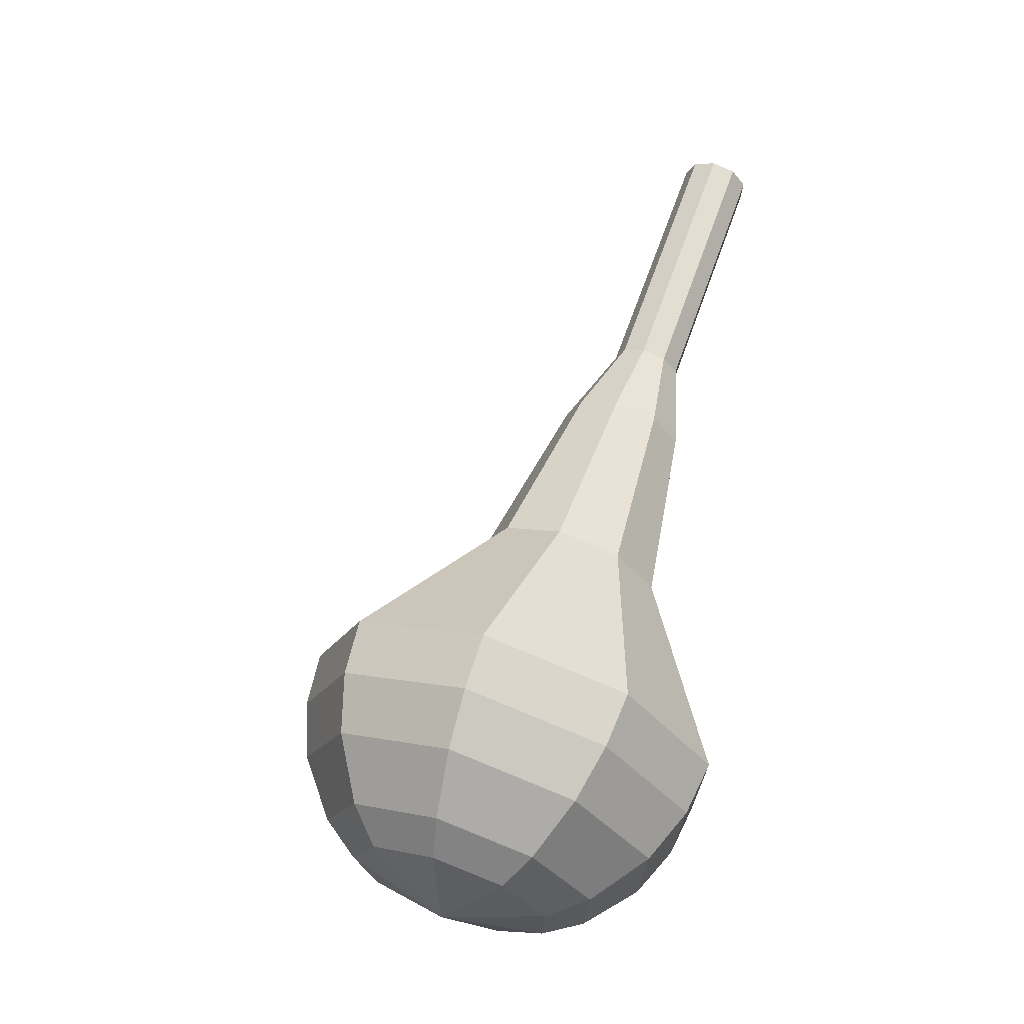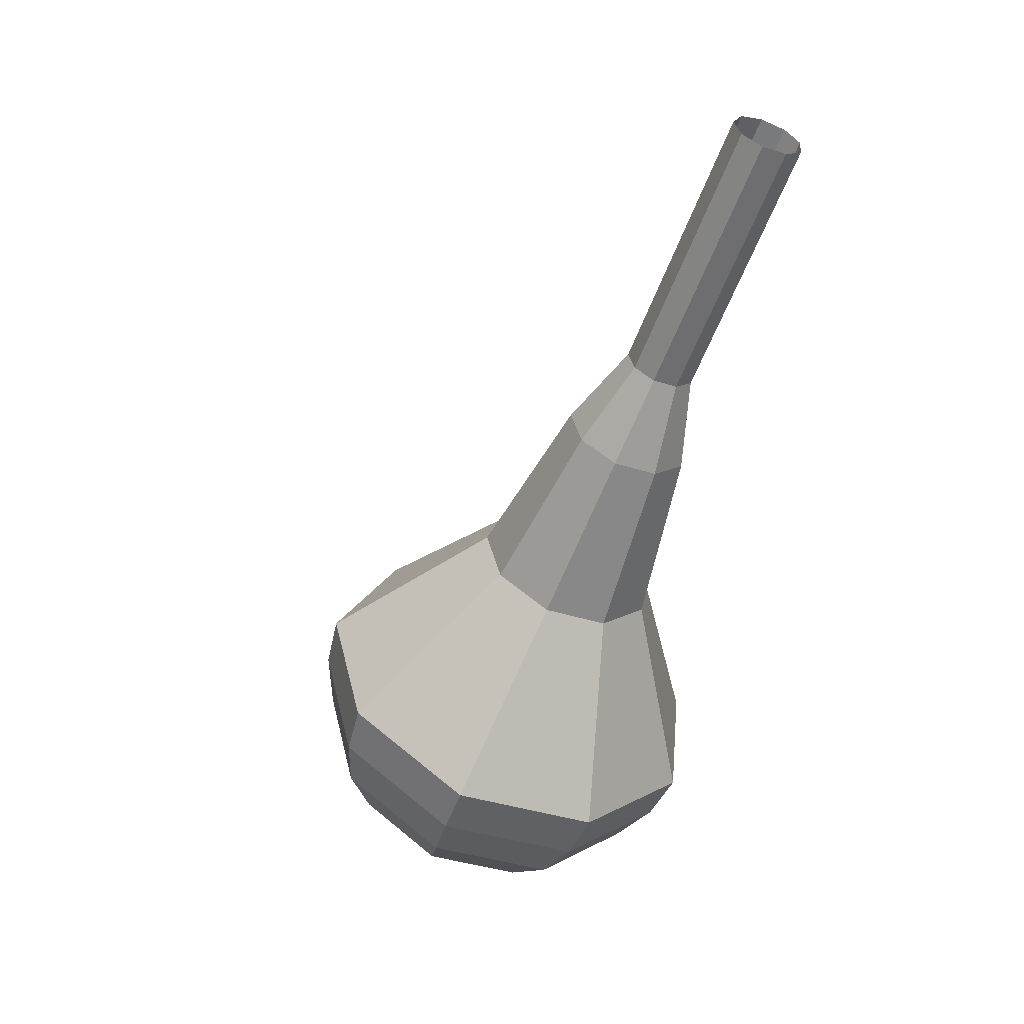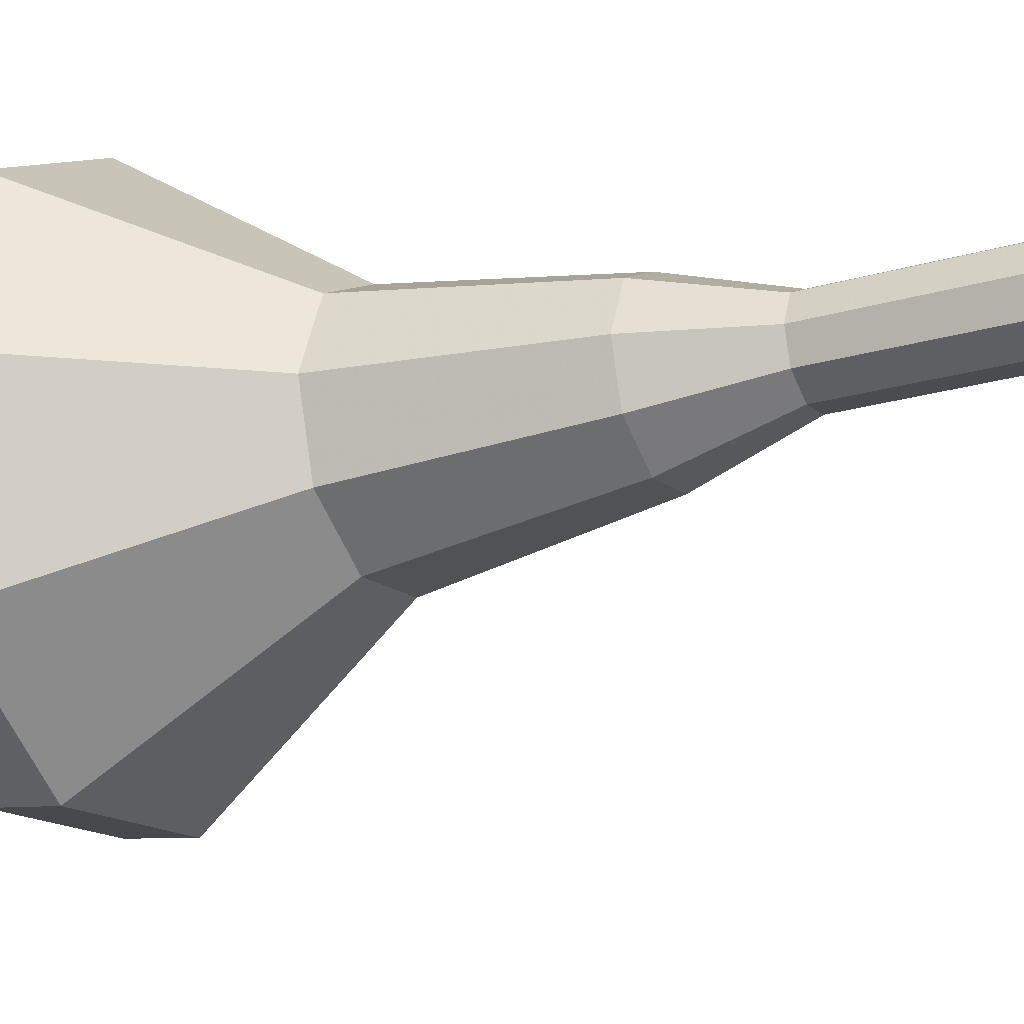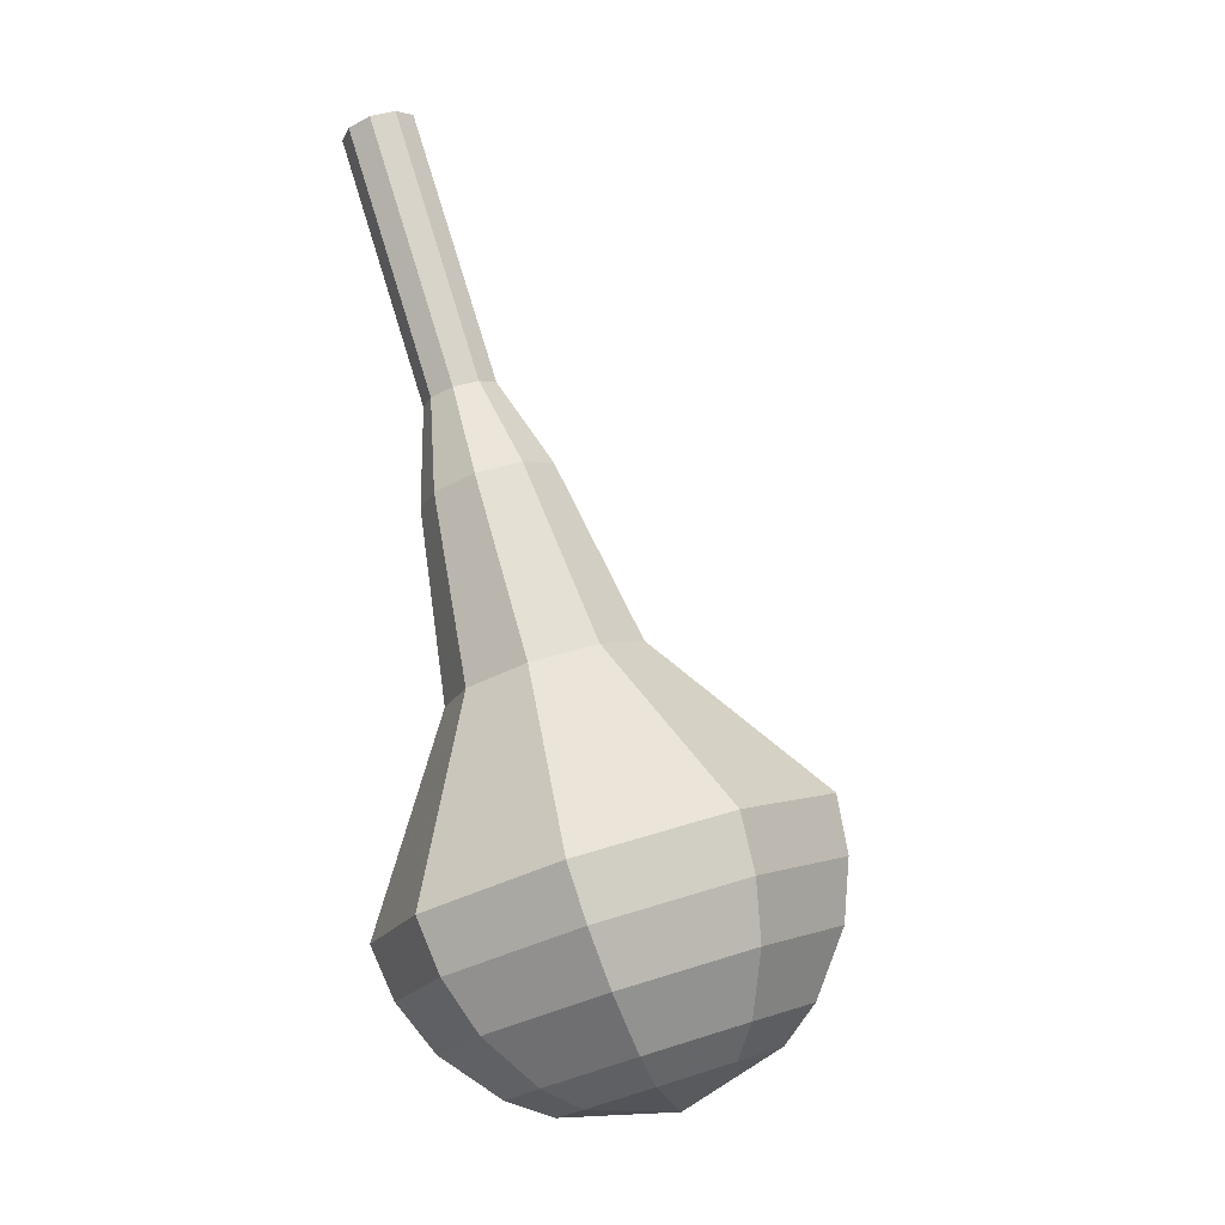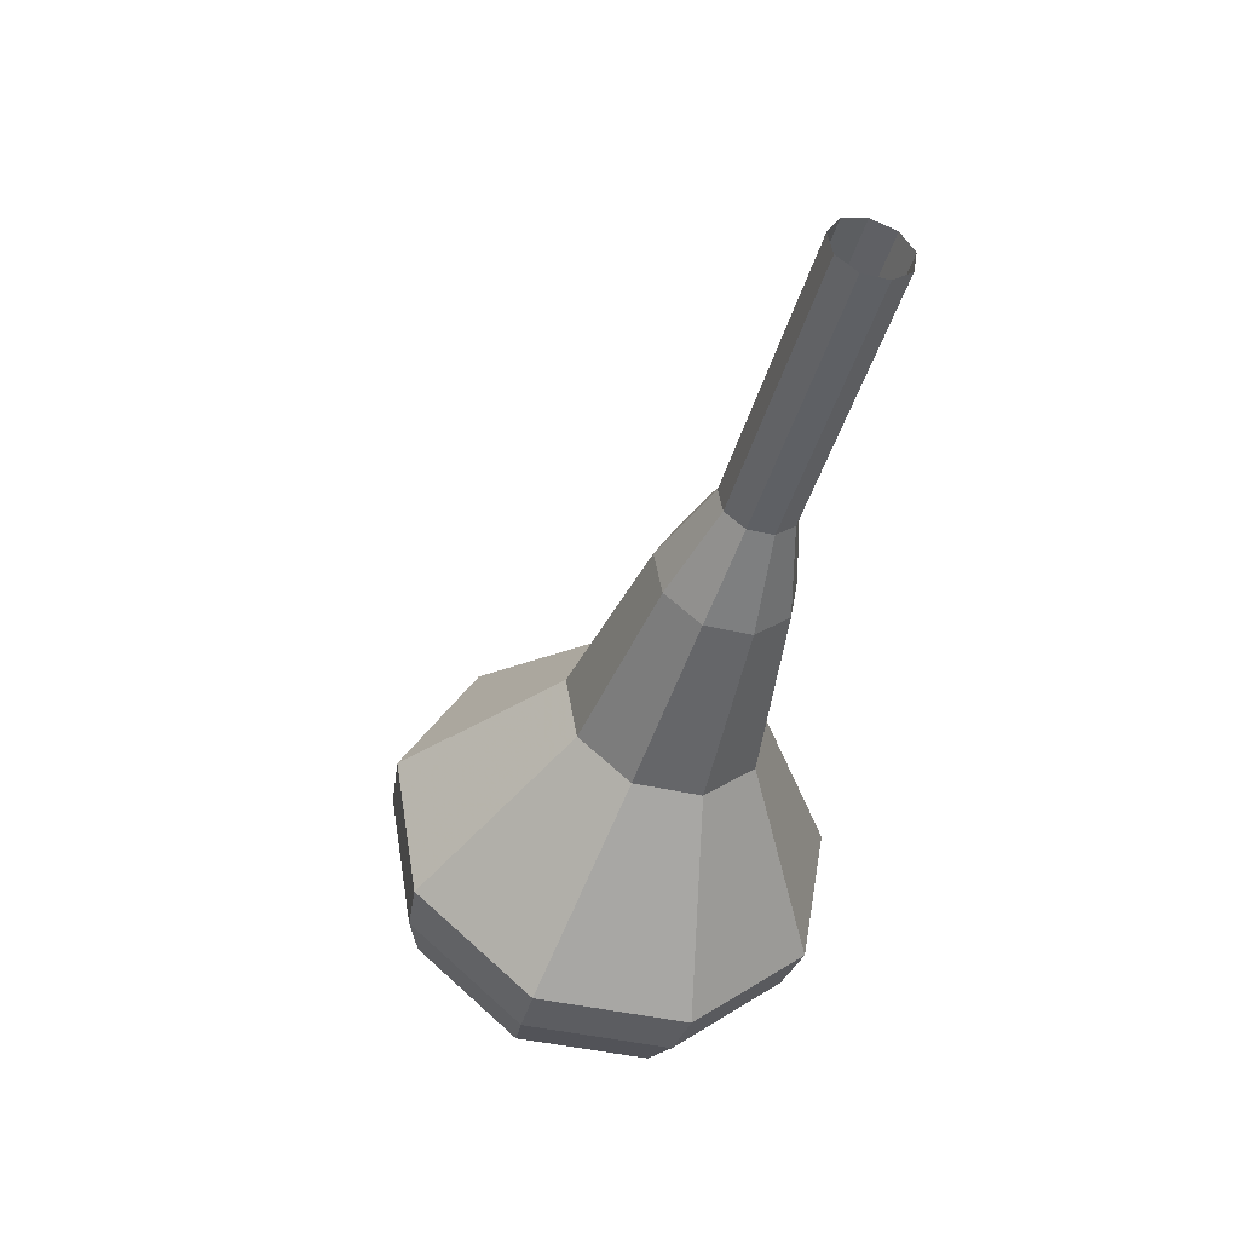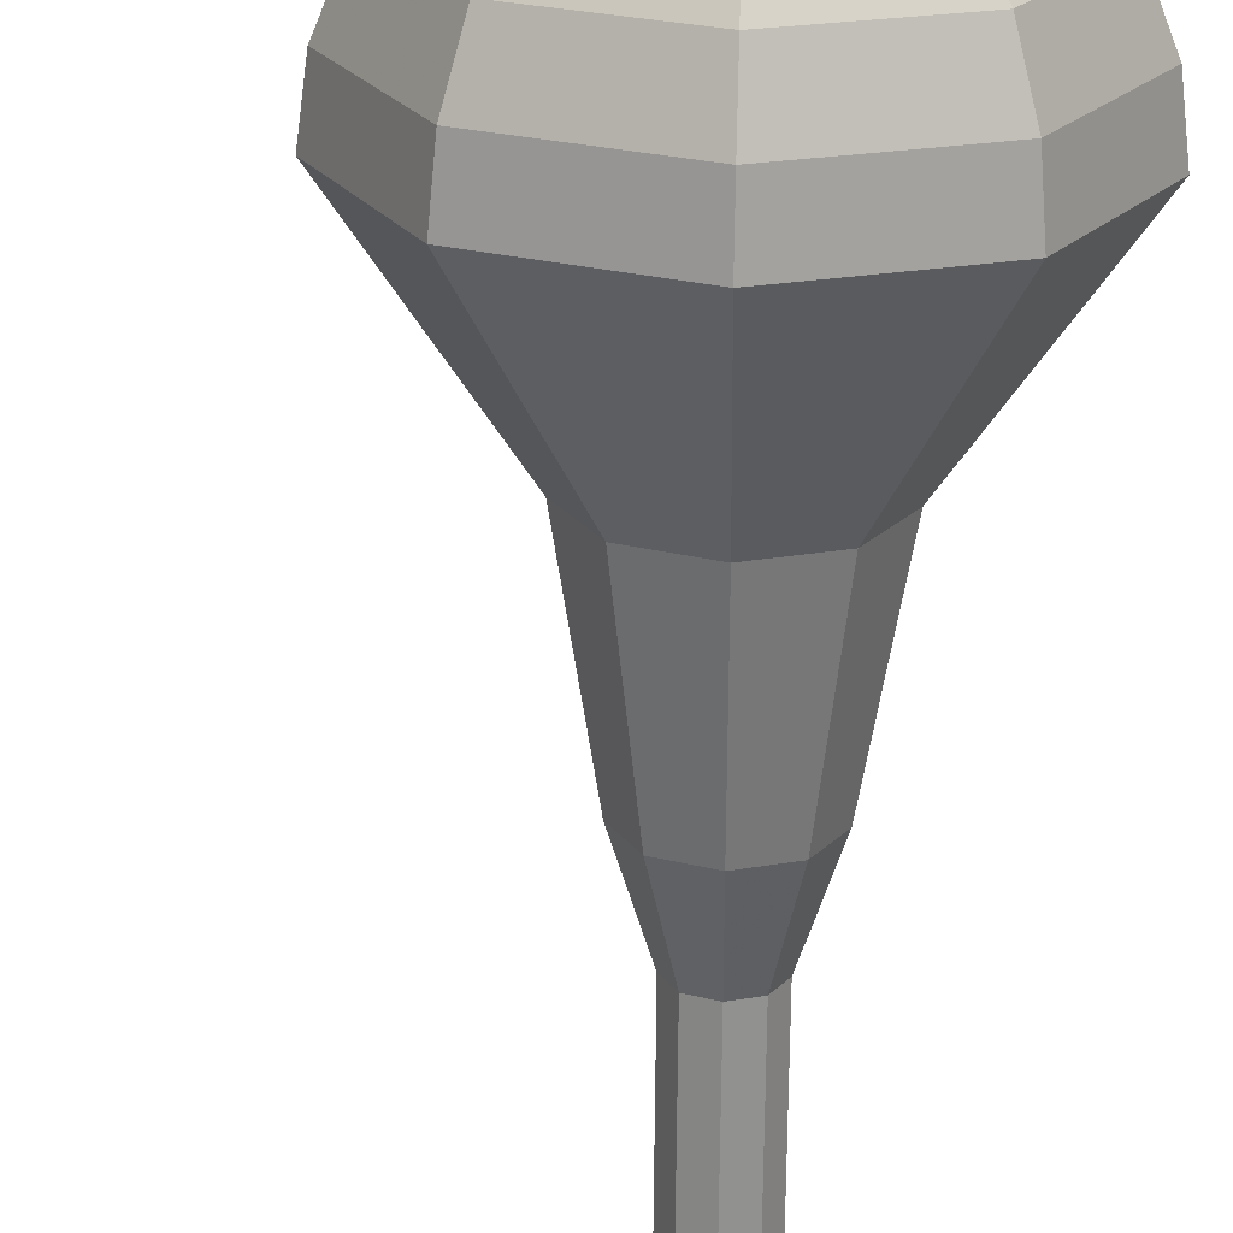
<metadata>
{"format":"obj","ext":"obj","renderer":"f3d","projection":"perspective","resolution":1024,"background":"white","views":[{"elev":-22.2,"azim":129.5,"up":"+Z"},{"elev":35.9,"azim":136.9,"up":"+Z"},{"elev":6.1,"azim":-80.5,"up":"+Y"},{"elev":-21.6,"azim":-68.8,"up":"+Z"},{"elev":34.3,"azim":179.1,"up":"+Z"},{"elev":-78.9,"azim":163.9,"up":"+Y"}]}
</metadata>
<code>
g tube1
v 118.6 118.4 101.7
v 118.2 119.1 101.4
v 118.4 120 101.2
v 119 120.5 101.3
v 119.8 120.6 101.5
v 120.4 120.1 101.8
v 120.6 119.2 102
v 120.2 118.5 102.1
v 119.4 118.2 101.9
v 118.6 118.4 101.7
v 119.4 117.8 98.71
v 119 118.5 98.44
v 119.2 119.3 98.29
v 119.8 119.9 98.34
v 120.7 119.9 98.56
v 121.3 119.4 98.85
v 121.4 118.6 99.08
v 121 117.8 99.13
v 120.2 117.5 98.98
v 119.4 117.8 98.71
v 120.3 117.1 95.75
v 119.9 117.8 95.48
v 120 118.6 95.33
v 120.7 119.2 95.38
v 121.5 119.2 95.61
v 122.1 118.7 95.9
v 122.2 117.9 96.12
v 121.8 117.1 96.17
v 121 116.8 96.02
v 120.3 117.1 95.75
v 121.1 116.4 92.79
v 120.7 117.1 92.52
v 120.8 117.9 92.37
v 121.5 118.5 92.42
v 122.3 118.5 92.65
v 122.9 118 92.94
v 123.1 117.2 93.16
v 122.6 116.5 93.21
v 121.9 116.2 93.06
v 121.1 116.4 92.79
v 121.3 114.9 89.83
v 120.5 116.2 89.34
v 120.8 117.7 89.08
v 122 118.7 89.17
v 123.5 118.8 89.57
v 124.6 117.9 90.1
v 124.8 116.4 90.5
v 124.1 115.1 90.59
v 122.7 114.5 90.33
v 121.3 114.9 89.83
v 122.3 112.8 83.92
v 121.2 114.7 83.2
v 121.6 116.8 82.81
v 123.3 118.3 82.95
v 125.5 118.4 83.53
v 127.1 117.1 84.3
v 127.5 114.9 84.89
v 126.4 113 85.02
v 124.3 112.1 84.64
v 122.3 112.8 83.92
v 121.3 108.2 78
v 118.9 112.4 76.37
v 119.8 117.4 75.5
v 123.6 120.8 75.8
v 128.6 121 77.13
v 132.3 117.9 78.87
v 133.1 113 80.2
v 130.6 108.6 80.5
v 125.9 106.7 79.63
v 121.3 108.2 78
v 121.9 108 76.24
v 119.6 112.1 74.65
v 120.5 116.9 73.81
v 124.2 120.2 74.1
v 129 120.4 75.39
v 132.6 117.4 77.08
v 133.4 112.7 78.37
v 130.9 108.4 78.66
v 126.4 106.5 77.82
v 121.9 108 76.24
v 122.9 108.2 74.47
v 120.8 111.8 73.06
v 121.6 116.1 72.3
v 124.9 119.1 72.56
v 129.2 119.2 73.72
v 132.5 116.6 75.23
v 133.1 112.4 76.38
v 130.9 108.5 76.64
v 126.9 106.9 75.89
v 122.9 108.2 74.47
v 124.3 109 72.71
v 122.7 111.7 71.63
v 123.4 115 71.05
v 125.9 117.3 71.25
v 129.2 117.4 72.13
v 131.7 115.4 73.28
v 132.2 112.2 74.16
v 130.5 109.2 74.36
v 127.4 108 73.79
v 124.3 109 72.71
v 125.4 109.8 71.83
v 124.3 111.8 71.03
v 124.7 114.2 70.61
v 126.6 115.9 70.76
v 129 116 71.41
v 130.8 114.5 72.25
v 131.2 112.1 72.89
v 129.9 110 73.04
v 127.7 109 72.62
v 125.4 109.8 71.83
v 128 112.4 70.94
v 128 112.4 70.94
v 128 112.4 70.94
v 128 112.4 70.94
v 128 112.4 70.94
v 128 112.4 70.94
v 128 112.4 70.94
v 128 112.4 70.94
v 128 112.4 70.94
v 128 112.4 70.94
f 1 2 12
f 12 11 1
f 2 3 13
f 13 12 2
f 3 4 14
f 14 13 3
f 4 5 15
f 15 14 4
f 5 6 16
f 16 15 5
f 6 7 17
f 17 16 6
f 7 8 18
f 18 17 7
f 8 9 19
f 19 18 8
f 9 10 20
f 20 19 9
f 11 12 22
f 22 21 11
f 12 13 23
f 23 22 12
f 13 14 24
f 24 23 13
f 14 15 25
f 25 24 14
f 15 16 26
f 26 25 15
f 16 17 27
f 27 26 16
f 17 18 28
f 28 27 17
f 18 19 29
f 29 28 18
f 19 20 30
f 30 29 19
f 21 22 32
f 32 31 21
f 22 23 33
f 33 32 22
f 23 24 34
f 34 33 23
f 24 25 35
f 35 34 24
f 25 26 36
f 36 35 25
f 26 27 37
f 37 36 26
f 27 28 38
f 38 37 27
f 28 29 39
f 39 38 28
f 29 30 40
f 40 39 29
f 31 32 42
f 42 41 31
f 32 33 43
f 43 42 32
f 33 34 44
f 44 43 33
f 34 35 45
f 45 44 34
f 35 36 46
f 46 45 35
f 36 37 47
f 47 46 36
f 37 38 48
f 48 47 37
f 38 39 49
f 49 48 38
f 39 40 50
f 50 49 39
f 41 42 52
f 52 51 41
f 42 43 53
f 53 52 42
f 43 44 54
f 54 53 43
f 44 45 55
f 55 54 44
f 45 46 56
f 56 55 45
f 46 47 57
f 57 56 46
f 47 48 58
f 58 57 47
f 48 49 59
f 59 58 48
f 49 50 60
f 60 59 49
f 51 52 62
f 62 61 51
f 52 53 63
f 63 62 52
f 53 54 64
f 64 63 53
f 54 55 65
f 65 64 54
f 55 56 66
f 66 65 55
f 56 57 67
f 67 66 56
f 57 58 68
f 68 67 57
f 58 59 69
f 69 68 58
f 59 60 70
f 70 69 59
f 61 62 72
f 72 71 61
f 62 63 73
f 73 72 62
f 63 64 74
f 74 73 63
f 64 65 75
f 75 74 64
f 65 66 76
f 76 75 65
f 66 67 77
f 77 76 66
f 67 68 78
f 78 77 67
f 68 69 79
f 79 78 68
f 69 70 80
f 80 79 69
f 71 72 82
f 82 81 71
f 72 73 83
f 83 82 72
f 73 74 84
f 84 83 73
f 74 75 85
f 85 84 74
f 75 76 86
f 86 85 75
f 76 77 87
f 87 86 76
f 77 78 88
f 88 87 77
f 78 79 89
f 89 88 78
f 79 80 90
f 90 89 79
f 81 82 92
f 92 91 81
f 82 83 93
f 93 92 82
f 83 84 94
f 94 93 83
f 84 85 95
f 95 94 84
f 85 86 96
f 96 95 85
f 86 87 97
f 97 96 86
f 87 88 98
f 98 97 87
f 88 89 99
f 99 98 88
f 89 90 100
f 100 99 89
f 91 92 102
f 102 101 91
f 92 93 103
f 103 102 92
f 93 94 104
f 104 103 93
f 94 95 105
f 105 104 94
f 95 96 106
f 106 105 95
f 96 97 107
f 107 106 96
f 97 98 108
f 108 107 97
f 98 99 109
f 109 108 98
f 99 100 110
f 110 109 99
f 101 102 112
f 112 111 101
f 102 103 113
f 113 112 102
f 103 104 114
f 114 113 103
f 104 105 115
f 115 114 104
f 105 106 116
f 116 115 105
f 106 107 117
f 117 116 106
f 107 108 118
f 118 117 107
f 108 109 119
f 119 118 108
f 109 110 120
f 120 119 109
g

</code>
